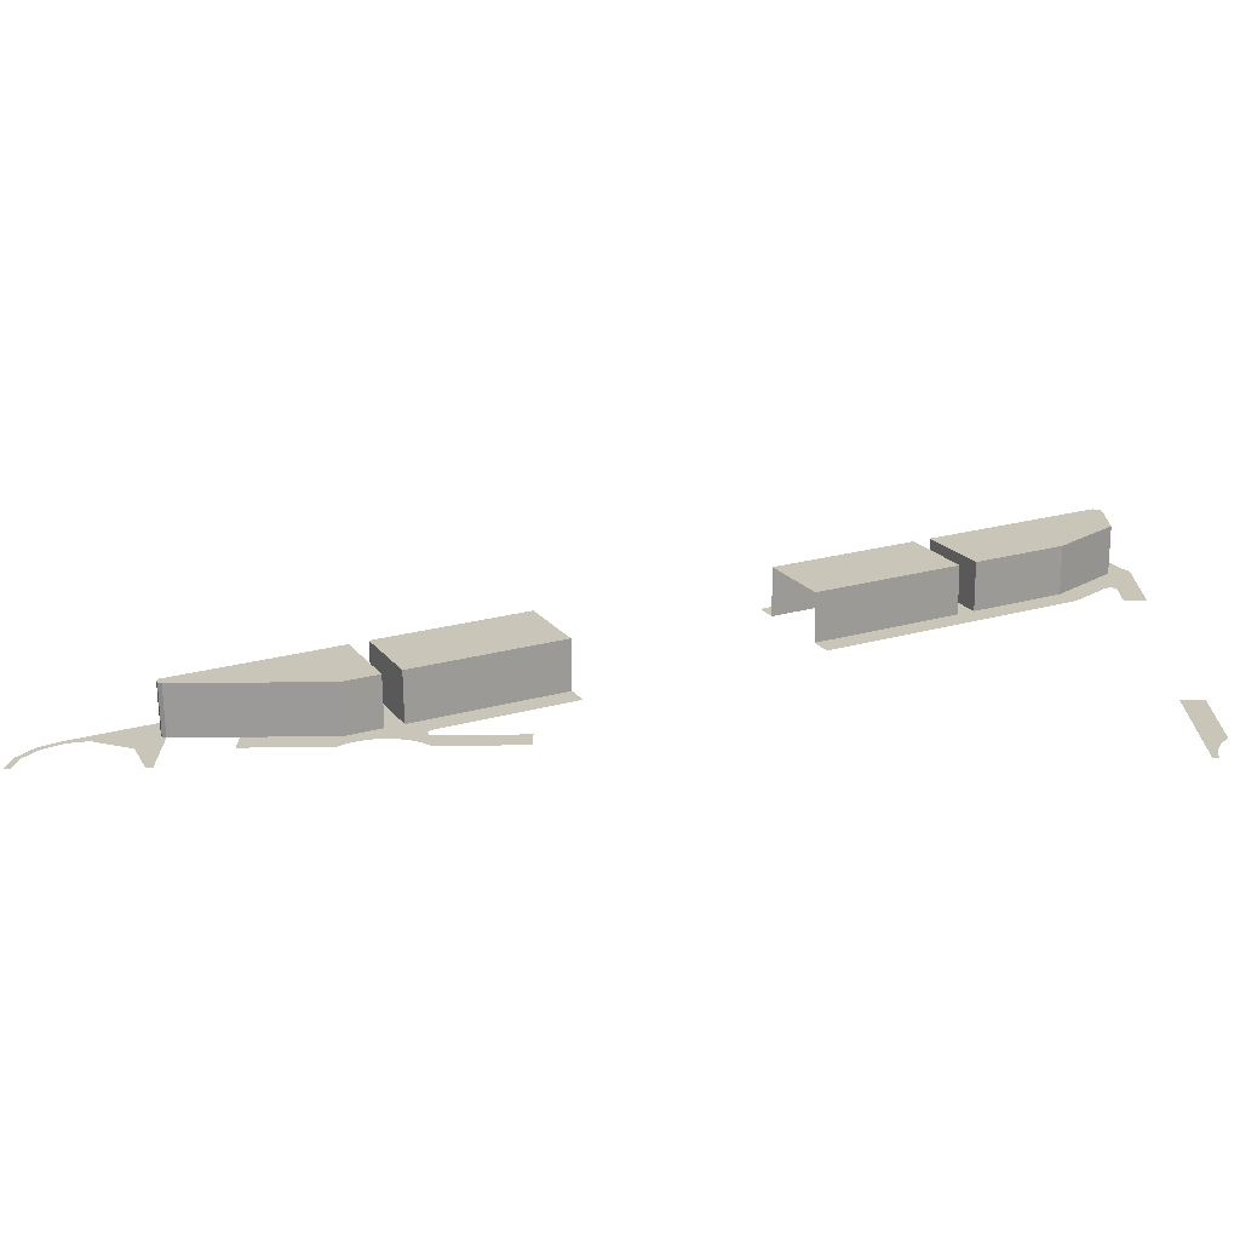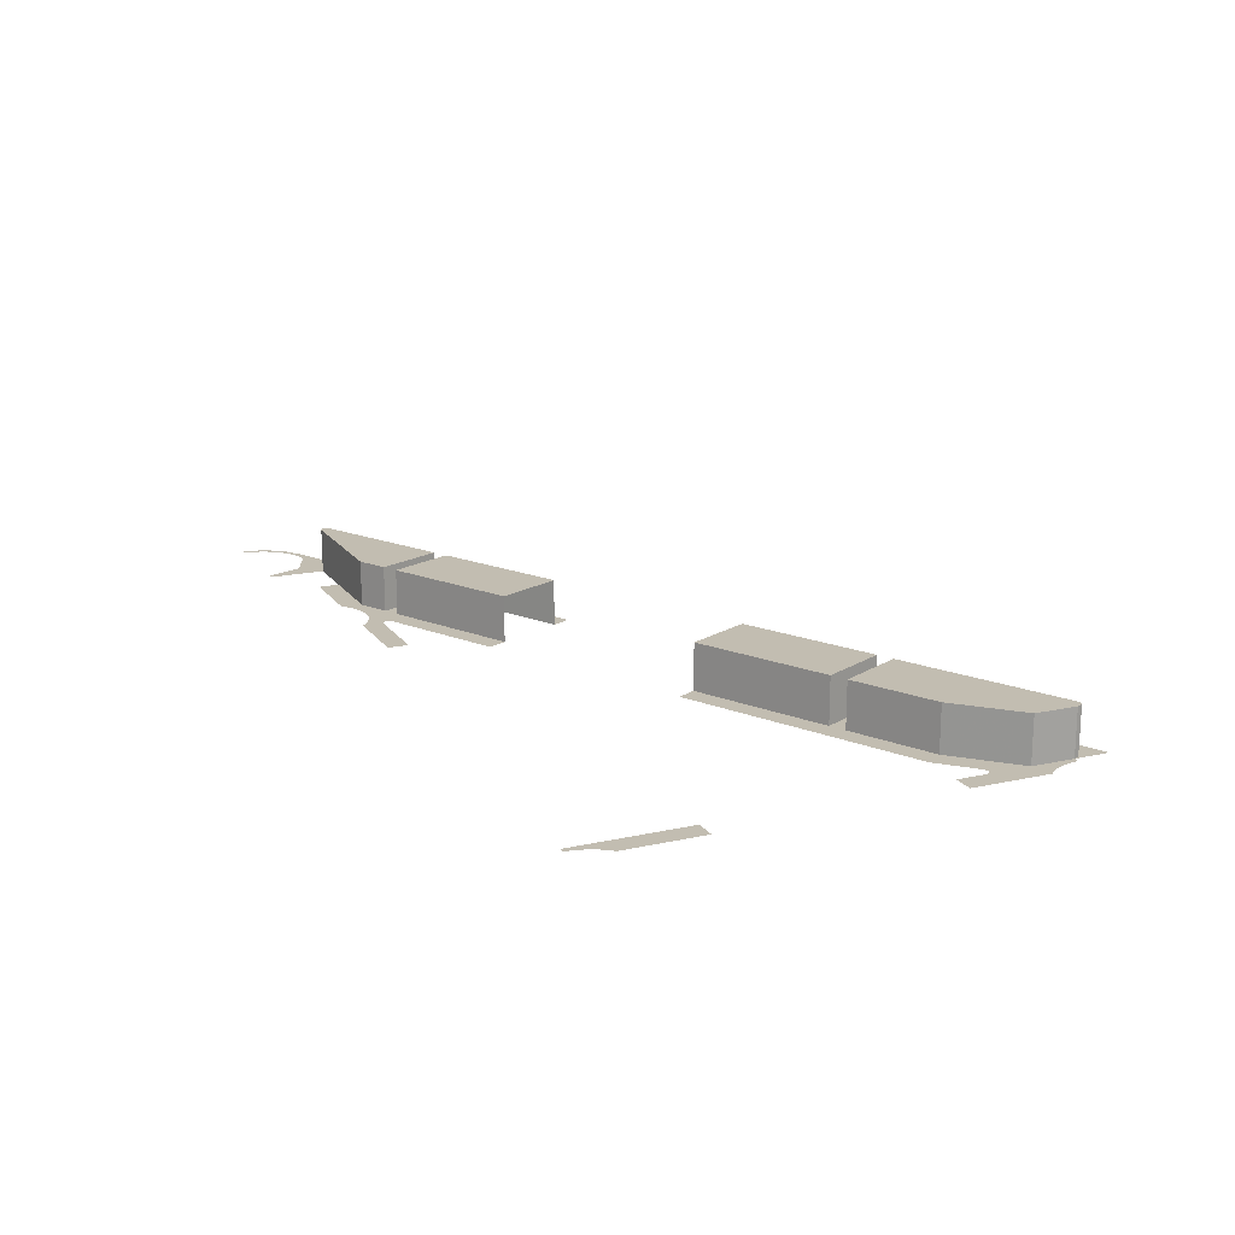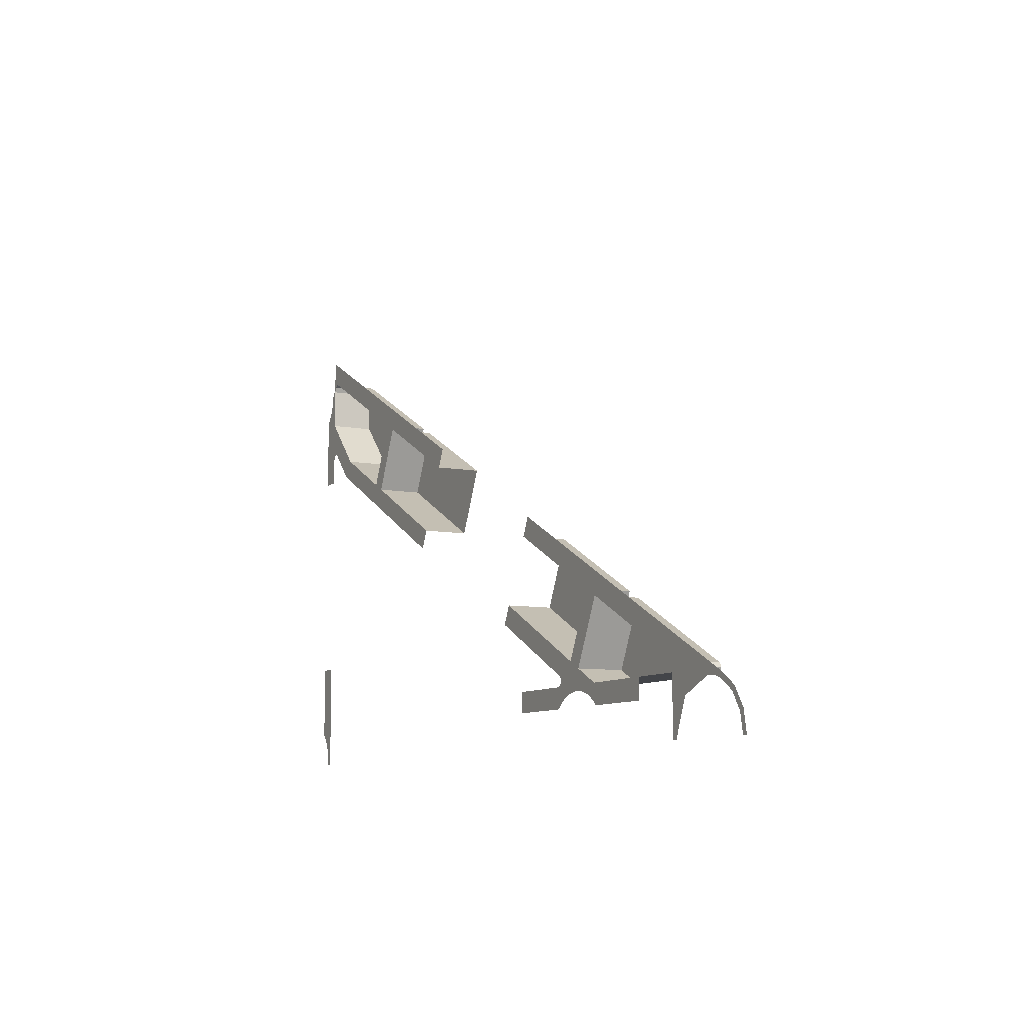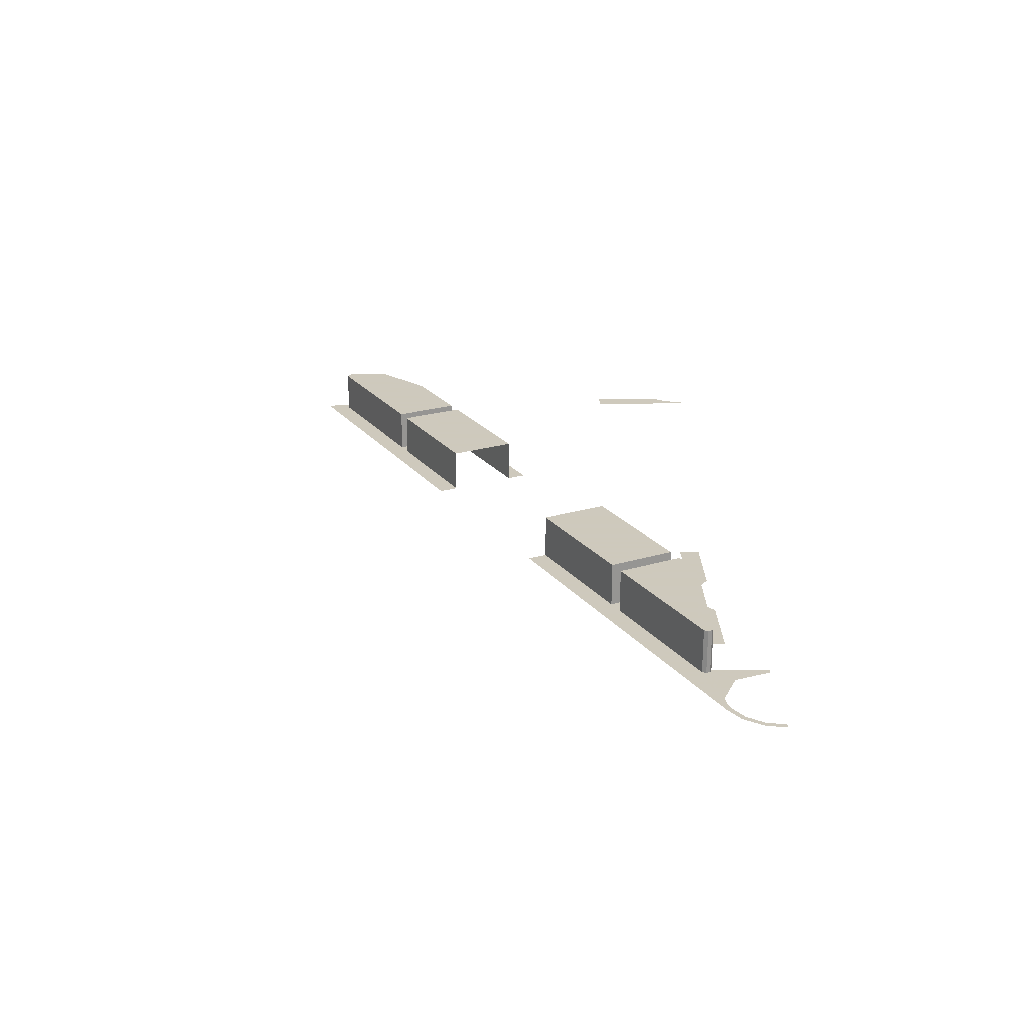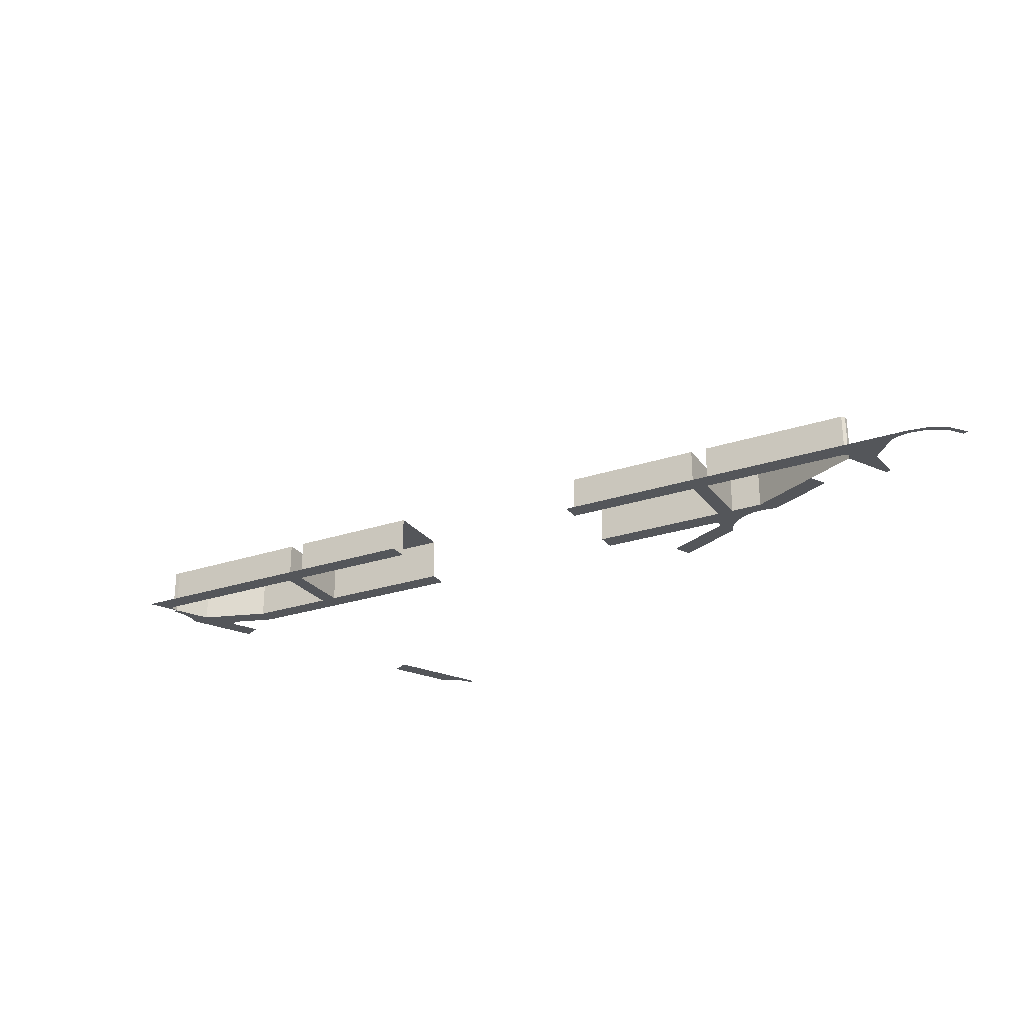
<metadata>
{"format":"obj","ext":"obj","renderer":"f3d","projection":"perspective","resolution":1024,"background":"white","views":[{"elev":-69.3,"azim":-179.4,"up":"+Z"},{"elev":17.0,"azim":-114.1,"up":"+Y"},{"elev":-8.9,"azim":63.7,"up":"+Z"},{"elev":22.6,"azim":88.9,"up":"+Y"},{"elev":-25.5,"azim":54.9,"up":"+Y"}]}
</metadata>
<code>
v 5.682 -0.5 -1.55
v 5.941 -0.5 -1.554
v 6 -0.5 -1.55
v 5.682 -0.5 -1.55
v 5.884 -0.5 -1.565
v 5.941 -0.5 -1.554
v 5.682 -0.5 -1.55
v 5.828 -0.5 -1.584
v 5.884 -0.5 -1.565
v 5.682 -0.5 -1.55
v 5.775 -0.5 -1.61
v 5.828 -0.5 -1.584
v 5.682 -0.5 -1.55
v 5.726 -0.5 -1.643
v 5.775 -0.5 -1.61
v 5.682 -0.5 -1.55
v 5.682 -0.5 -1.682
v 5.726 -0.5 -1.643
v 5 -0.5 -1.682
v 5.577 -0.5 -1.682
v 5.676 -0.5 -1.5
v 5 -0.5 -1.5
v 5.676 -0.5 -1.5
v 5.577 -0.5 -1.682
v 5.682 -0.5 -1.682
v 5.682 -0.5 -1.55
v 5.676 -0.5 -1.5
v 5.682 -0.5 -1.55
v 6 -0.5 -1.55
v 5.711 -0.5 -1.485
v 5.711 -0.5 -1.485
v 6 -0.5 -1.55
v 5.726 -0.5 -1.45
v 6.027 -0.5 -1.369
v 5.711 -0.5 -1.415
v 5.726 -0.5 -1.45
v 6.289 -0.5 -1.5
v 6.318 -0.5 -1.55
v 6.289 -0.5 -1.5
v 5.726 -0.5 -1.45
v 6 -0.5 -1.55
v 6.318 -0.5 -1.55
v 6.059 -0.5 -1.554
v 6 -0.5 -1.55
v 6.318 -0.5 -1.55
v 6.116 -0.5 -1.565
v 6.059 -0.5 -1.554
v 6.318 -0.5 -1.55
v 6.172 -0.5 -1.584
v 6.116 -0.5 -1.565
v 6.318 -0.5 -1.55
v 6.225 -0.5 -1.61
v 6.172 -0.5 -1.584
v 6.318 -0.5 -1.55
v 6.274 -0.5 -1.643
v 6.225 -0.5 -1.61
v 6.318 -0.5 -1.55
v 6.318 -0.5 -1.682
v 6.274 -0.5 -1.643
v 6.289 -0.5 -1.5
v 6.318 -0.5 -1.55
v 7 -0.5 -1.5
v 6.423 -0.5 -1.682
v 7 -0.5 -1.682
v 7 -0.5 -1.5
v 6.318 -0.5 -1.55
v 6.318 -0.5 -1.55
v 6.318 -0.5 -1.682
v 6.423 -0.5 -1.682
v 0.45 -0.5 -1.682
v 0.4461 -0.5 -1.941
v 0.45 -0.5 -2
v 0.45 -0.5 -1.682
v 0.4347 -0.5 -1.884
v 0.4461 -0.5 -1.941
v 0.45 -0.5 -1.682
v 0.4158 -0.5 -1.828
v 0.4347 -0.5 -1.884
v 0.45 -0.5 -1.682
v 0.3897 -0.5 -1.775
v 0.4158 -0.5 -1.828
v 0.45 -0.5 -1.682
v 0.357 -0.5 -1.726
v 0.3897 -0.5 -1.775
v 0.45 -0.5 -1.682
v 0.3182 -0.5 -1.682
v 0.357 -0.5 -1.726
v 0.45 -0.5 -2
v 0.5 -0.5 -2
v 0.5 -0.5 -1.872
v 0.45 -0.5 -2
v 0.5 -0.5 -1.872
v 0.5 -0.5 -1.777
v 0.45 -0.5 -1.682
v 0.5 -0.5 -1.682
v 0.45 -0.5 -1.682
v 0.5 -0.5 -1.777
v 0.3182 -0.5 -1.682
v 0.45 -0.5 -1.682
v 0.3182 -0.5 -1.577
v 0.45 -0.5 -1.682
v 0.5 -0.5 -1.682
v 0.5 -0.5 -1.5
v 0.3182 -0.5 -1.577
v 0.5 -0.5 -1
v 0.3182 -0.5 -1
v 0.3182 -0.5 -1.577
v 0.5 -0.5 -1.5
v 0.5 -0.5 1.628
v 0.5 -0.5 1.251
v 0.5146 -0.5 1.286
v 0.55 -0.5 1.301
v 0.5 -0.5 1.628
v 0.5146 -0.5 1.286
v 0.5 -0.5 1.628
v 0.55 -0.5 1.301
v 0.5854 -0.5 1.286
v 0.45 -0.5 1.682
v 0.4461 -0.5 1.941
v 0.45 -0.5 2
v 0.45 -0.5 1.682
v 0.4347 -0.5 1.884
v 0.4461 -0.5 1.941
v 0.45 -0.5 1.682
v 0.4158 -0.5 1.828
v 0.4347 -0.5 1.884
v 0.45 -0.5 1.682
v 0.3897 -0.5 1.775
v 0.4158 -0.5 1.828
v 0.45 -0.5 1.682
v 0.357 -0.5 1.726
v 0.3897 -0.5 1.775
v 0.45 -0.5 1.682
v 0.3182 -0.5 1.682
v 0.357 -0.5 1.726
v 0.5 -0.5 1.628
v 0.5 -0.5 2
v 0.45 -0.5 2
v 0.45 -0.5 1.682
v 0.45 -0.5 1.682
v 0.3182 -0.5 1.682
v 0.3182 -0.5 1.577
v 0.5 -0.5 1.251
v 0.5 -0.5 1.628
v 0.45 -0.5 1.682
v 0.3182 -0.5 1.577
v 0.3182 -0.5 1.577
v 0.3182 -0.5 1
v 0.5 -0.5 1
v 0.5 -0.5 1.251
v 0.8607 -0.5 1.011
v 0.9684 -0.5 1.16
v 0.5 -0.5 1.628
v 0.5854 -0.5 1.286
v 1.823 -0.5 0.7328
v 1.689 -0.5 0.7999
v 0.8607 -0.5 1.011
v 2.882 -0.5 -5e-06
v 1.689 -0.5 0.7999
v 0.9684 -0.5 1.16
v 0.8607 -0.5 1.011
v 2.963 -0.5 0.1626
v 1.823 -0.5 0.7328
v 2.882 -0.5 -5e-06
v 0.5 -0.1 1.628
v 0.5 -0.5 1.628
v 0.9684 -0.5 1.16
v 0.9684 -0.1 1.16
v 0.5 -0.5 1.628
v 0.5 -0.1 1.628
v 0.5 -0.1 2
v 0.5 -0.5 2
v 2.107 -0.1 1.302
v 3.248 -0.1 0.7318
v 2.963 -0.1 0.1626
v 1.823 -0.1 0.7328
v 1.823 -0.1 0.7328
v 2.963 -0.1 0.1626
v 2.963 -0.5 0.1626
v 1.823 -0.5 0.7328
v 3.248 -0.1 0.7318
v 2.107 -0.1 1.302
v 2.107 -0.5 1.302
v 3.248 -0.5 0.7318
v 2.107 -0.1 1.302
v 1.823 -0.1 0.7328
v 1.823 -0.5 0.7328
v 2.107 -0.5 1.302
v 1.973 -0.5 1.368
v 1.689 -0.5 0.7999
v 1.823 -0.5 0.7328
v 2.107 -0.5 1.302
v 1.973 -0.1 1.368
v 1.689 -0.1 0.7999
v 1.689 -0.5 0.7999
v 1.973 -0.5 1.368
v 1.689 -0.1 0.7999
v 0.9684 -0.1 1.16
v 0.9684 -0.5 1.16
v 1.689 -0.5 0.7999
v 0.611 -0.1 2.047
v 0.9684 -0.1 1.16
v 1.689 -0.1 0.7999
v 1.973 -0.1 1.368
v 1.973 -0.1 1.368
v 1.973 -0.5 1.368
v 0.611 -0.5 2.047
v 0.611 -0.1 2.047
v 0.519 -0.5 2.047
v 0.5 -0.5 2
v 0.5 -0.1 2
v 0.519 -0.1 2.047
v 0.565 -0.5 2.067
v 0.519 -0.5 2.047
v 0.519 -0.1 2.047
v 0.565 -0.1 2.067
v 0.611 -0.5 2.047
v 0.565 -0.5 2.067
v 0.565 -0.1 2.067
v 0.611 -0.1 2.047
v 0.519 -0.1 2.047
v 0.565 -0.1 2.067
v 0.611 -0.1 2.047
v 0.5 -0.1 2
v 0.611 -0.1 2.047
v 0.5 -0.1 2
v 0.5 -0.1 1.628
v 0.9684 -0.1 1.16
v 0.5 -0.5 2.207
v 0.5 -0.5 2
v 0.519 -0.5 2.047
v 0.5 -0.5 2.207
v 0.519 -0.5 2.047
v 0.565 -0.5 2.067
v 0.5 -0.5 2.309
v 0.565 -0.5 2.067
v 0.611 -0.5 2.047
v 0.5 -0.5 2.309
v 2.107 -0.5 1.302
v 3.248 -0.5 0.7318
v 3.329 -0.5 0.8944
v 0.5 -0.5 2.309
v 1.973 -0.5 1.368
v 2.107 -0.5 1.302
v 3.329 -0.5 0.8944
v 0.5 -0.5 2.309
v 0.611 -0.5 2.047
v 1.973 -0.5 1.368
v 7.55 -0.5 -1.55
v 7.682 -0.5 -1.682
v 8 -0.5 -1.55
v 7.55 -0.5 -1.55
v 7.55 -0.5 -2
v 7.682 -0.5 -1.682
v 8.172 -0.5 -1.55
v 8.059 -0.5 -1.554
v 8 -0.5 -1.55
v 8.172 -0.5 -1.55
v 8.116 -0.5 -1.565
v 8.059 -0.5 -1.554
v 8.172 -0.5 -1.55
v 8.172 -0.5 -1.584
v 8.116 -0.5 -1.565
v 8.5 -0.5 -2
v 8.462 -0.5 -1.809
v 8.416 -0.5 -1.828
v 8.45 -0.5 -2
v 8.462 -0.5 -1.809
v 8.354 -0.5 -1.646
v 8.318 -0.5 -1.682
v 8.416 -0.5 -1.828
v 8.354 -0.5 -1.646
v 8.191 -0.5 -1.538
v 8.172 -0.5 -1.584
v 8.318 -0.5 -1.682
v 8.172 -0.5 -1.55
v 8.172 -0.5 -1.584
v 8.191 -0.5 -1.538
v 8.172 -0.5 -1.55
v 8.191 -0.5 -1.538
v 8 -0.5 -1.55
v 7.55 -0.5 -1.55
v 8 -0.5 -1.55
v 8.191 -0.5 -1.538
v 7.5 -0.5 -1.5
v 7.55 -0.5 -1.55
v 7.5 -0.5 -1.5
v 7.5 -0.5 -1.682
v 7.55 -0.5 -1.55
v 7.5 -0.5 -1.682
v 7.5 -0.5 -1.777
v 7.55 -0.5 -1.55
v 7.5 -0.5 -1.777
v 7.5 -0.5 -1.872
v 7.55 -0.5 -2
v 7.55 -0.5 -1.55
v 7.5 -0.5 -1.872
v 7.5 -0.5 -2
v 5.893 -0.1 -1.302
v 4.752 -0.1 -0.7318
v 4.752 -0.5 -0.7318
v 5.893 -0.5 -1.302
v 5.037 -0.5 -0.1626
v 5.037 -0.1 -0.1626
v 6.176 -0.1 -0.7343
v 6.176 -0.5 -0.7343
v 6.176 -0.1 -0.7343
v 5.893 -0.1 -1.302
v 5.893 -0.5 -1.302
v 6.176 -0.5 -0.7343
v 4.752 -0.1 -0.7318
v 5.893 -0.1 -1.302
v 6.176 -0.1 -0.7343
v 5.037 -0.1 -0.1626
v 6.31 -0.5 -0.8015
v 7.533 -0.5 -1.415
v 8.191 -0.5 -1.538
v 8.191 -0.5 -1.538
v 5.118 -0.5 5e-06
v 6.176 -0.5 -0.7343
v 6.31 -0.5 -0.8015
v 5.037 -0.5 -0.1626
v 6.176 -0.5 -0.7343
v 5.118 -0.5 5e-06
v 4.671 -0.5 -0.8944
v 5.711 -0.5 -1.415
v 6.027 -0.5 -1.369
v 5.893 -0.5 -1.302
v 5.893 -0.5 -1.302
v 4.752 -0.5 -0.7318
v 4.671 -0.5 -0.8944
v 6.176 -0.5 -0.7343
v 5.893 -0.5 -1.302
v 6.027 -0.5 -1.369
v 6.31 -0.5 -0.8015
v 7.533 -0.5 -1.415
v 7.546 -0.5 -1.45
v 8.191 -0.5 -1.538
v 8.191 -0.5 -1.538
v 7.546 -0.5 -1.45
v 7.533 -0.5 -1.485
v 7.533 -0.5 -1.485
v 7.5 -0.5 -1.5
v 8.191 -0.5 -1.538
v 7.533 -0.5 -1.485
v 7.5 -0.5 -1.5
v 7.5 -0.1 -1.5
v 7.533 -0.1 -1.485
v 7.546 -0.5 -1.45
v 7.533 -0.5 -1.485
v 7.533 -0.1 -1.485
v 7.546 -0.1 -1.45
v 7.533 -0.5 -1.415
v 7.546 -0.5 -1.45
v 7.546 -0.1 -1.45
v 7.533 -0.1 -1.415
v 7.533 -0.1 -1.485
v 7.546 -0.1 -1.45
v 7.533 -0.1 -1.415
v 7.5 -0.1 -1.5
v 6.027 -0.5 -1.369
v 6.289 -0.5 -1.5
v 6.289 -0.1 -1.5
v 6.027 -0.1 -1.369
v 6.31 -0.1 -0.8015
v 7.533 -0.1 -1.415
v 7.533 -0.5 -1.415
v 6.31 -0.5 -0.8015
v 6.31 -0.1 -0.8015
v 6.31 -0.5 -0.8015
v 6.027 -0.5 -1.369
v 6.027 -0.1 -1.369
v 6.289 -0.1 -1.5
v 6.289 -0.5 -1.5
v 7.5 -0.5 -1.5
v 7.5 -0.1 -1.5
v 6.027 -0.1 -1.369
v 6.289 -0.1 -1.5
v 6.31 -0.1 -0.8015
v 6.289 -0.1 -1.5
v 7.5 -0.1 -1.5
v 7.533 -0.1 -1.415
v 6.31 -0.1 -0.8015
g mesh7023992
f 1 2 3
f 4 5 6
f 7 8 9
f 10 11 12
f 13 14 15
f 16 17 18
f 19 20 21
f 21 22 19
f 23 24 25
f 25 26 23
f 27 28 29
f 29 30 27
f 31 32 33
f 34 35 36
f 36 37 34
f 38 39 40
f 40 41 38
g mesh7023994
f 42 44 43
f 45 47 46
f 48 50 49
f 51 53 52
f 54 56 55
f 57 59 58
f 60 61 62
f 63 64 65
f 65 66 63
f 67 68 69
g mesh7023997
f 70 71 72
f 73 74 75
f 76 77 78
f 79 80 81
f 82 83 84
f 85 86 87
f 88 89 90
f 91 92 93
f 93 94 91
f 95 96 97
f 98 99 100
f 101 102 103
f 103 104 101
f 105 106 107
f 107 108 105
g mesh7023999
f 109 110 111
f 112 113 114
f 115 116 117
g mesh7024000
f 118 120 119
f 121 123 122
f 124 126 125
f 127 129 128
f 130 132 131
f 133 135 134
f 136 137 138
f 138 139 136
f 140 141 142
f 143 144 145
f 145 146 143
f 147 148 149
f 149 150 147
g mesh7024002
f 151 152 153
f 153 154 151
f 155 156 157
f 157 158 155
f 159 160 161
f 162 163 164
g mesh7024003
f 165 166 167
f 167 168 165
g mesh7024005
f 169 170 171
f 171 172 169
g mesh7024007
f 173 175 174
f 175 173 176
g mesh7024008
f 177 179 178
f 179 177 180
g mesh7024009
f 181 183 182
f 183 181 184
g mesh7024010
f 185 187 186
f 187 185 188
f 189 190 191
f 191 192 189
g mesh7024012
f 193 194 195
f 195 196 193
g mesh7024014
f 197 198 199
f 199 200 197
f 201 202 203
f 203 204 201
g mesh7024016
f 205 206 207
f 207 208 205
g mesh7024020
f 209 210 211
f 211 212 209
f 213 214 215
f 215 216 213
f 217 218 219
f 219 220 217
g mesh7024024
f 221 223 222
f 223 221 224
f 225 226 227
f 227 228 225
g mesh7024026
f 229 230 231
f 232 233 234
f 234 235 232
f 236 237 238
f 239 240 241
f 242 243 244
f 244 245 242
f 246 247 248
g mesh7024028
f 249 250 251
f 252 253 254
g mesh7024030
f 255 257 256
f 258 260 259
f 261 263 262
g mesh7024032
f 264 265 266
f 266 267 264
f 268 269 270
f 270 271 268
f 272 273 274
f 274 275 272
f 276 277 278
f 279 280 281
f 282 283 284
f 284 285 282
f 286 287 288
f 289 290 291
f 292 293 294
f 295 296 297
f 297 298 295
g mesh7024035
f 299 300 301
f 301 302 299
g mesh7024037
f 303 304 305
f 305 306 303
g mesh7024039
f 307 308 309
f 309 310 307
f 311 312 313
f 313 314 311
f 315 316 317
f 318 319 320
f 320 321 318
f 322 323 324
f 325 326 327
f 327 328 325
f 329 330 331
f 332 333 334
f 334 335 332
f 336 337 338
f 339 340 341
f 342 343 344
g mesh7024044
f 345 347 346
f 347 345 348
f 349 351 350
f 351 349 352
f 353 355 354
f 355 353 356
g mesh7024048
f 357 358 359
f 359 360 357
g mesh7024050
f 361 362 363
f 363 364 361
g mesh7024052
f 365 366 367
f 367 368 365
g mesh7024054
f 369 370 371
f 371 372 369
g mesh7024056
f 373 374 375
f 375 376 373
g mesh7024058
f 377 378 379
f 380 381 382
f 382 383 380

</code>
